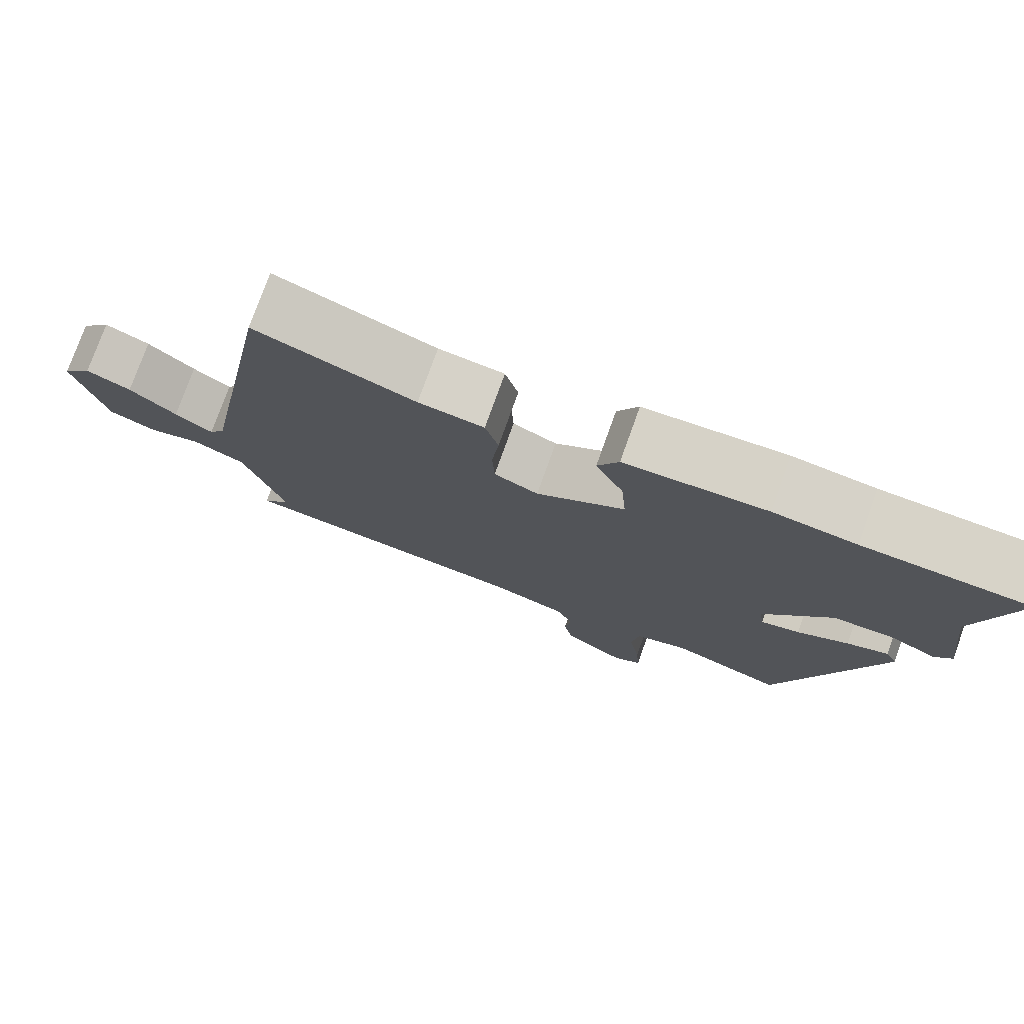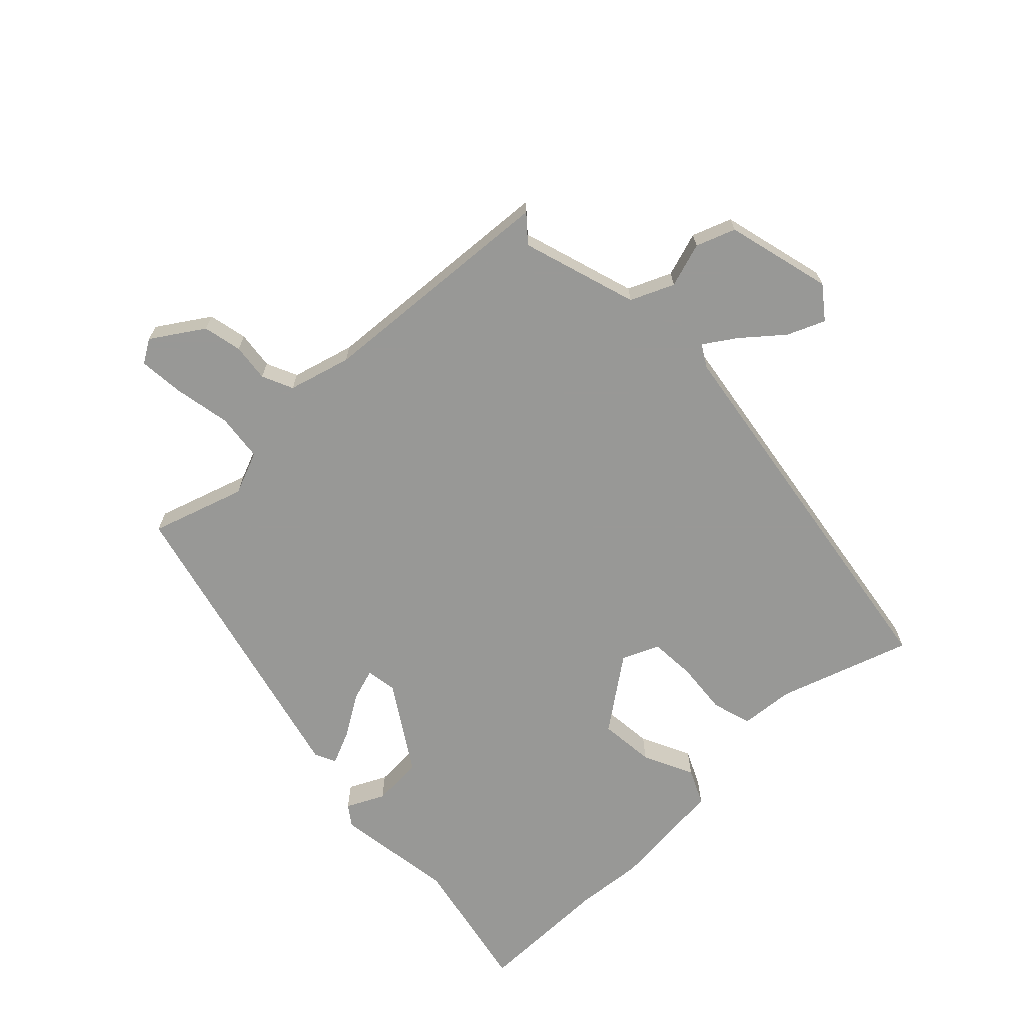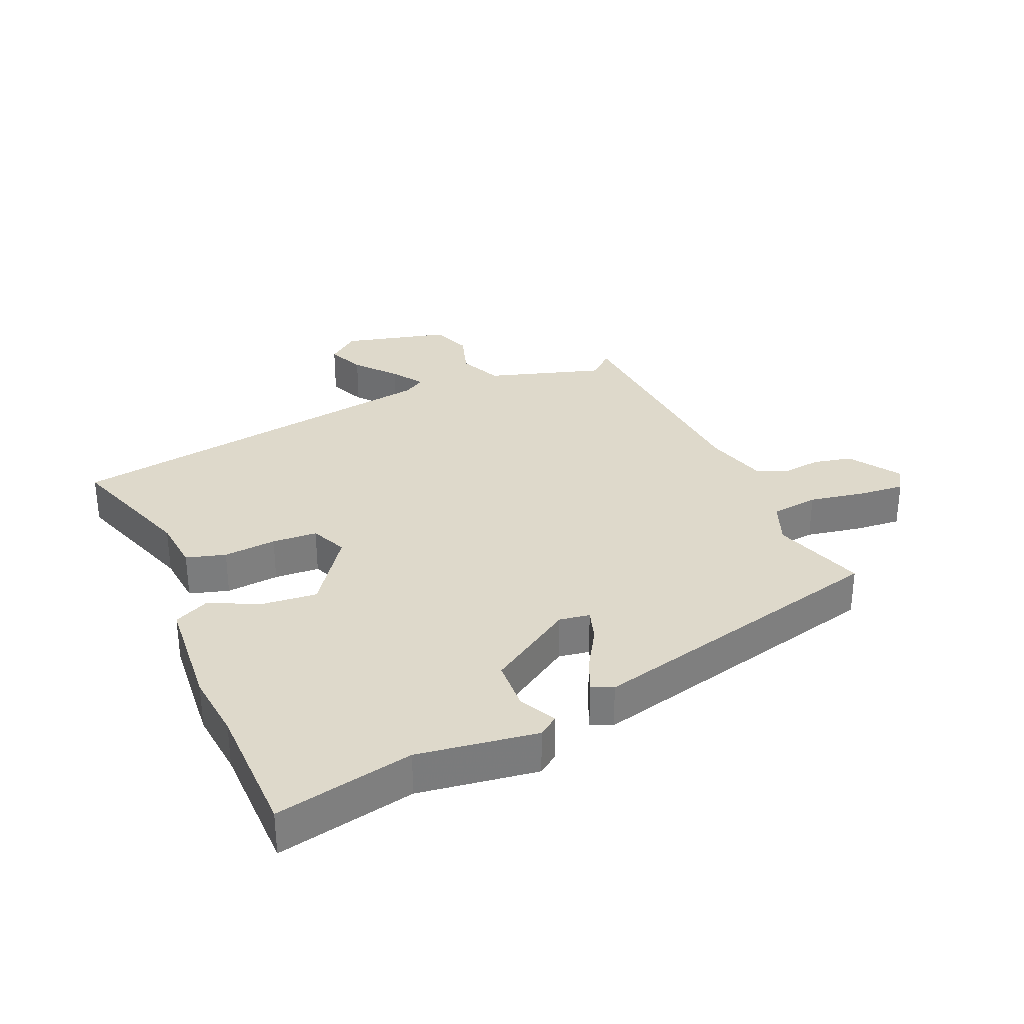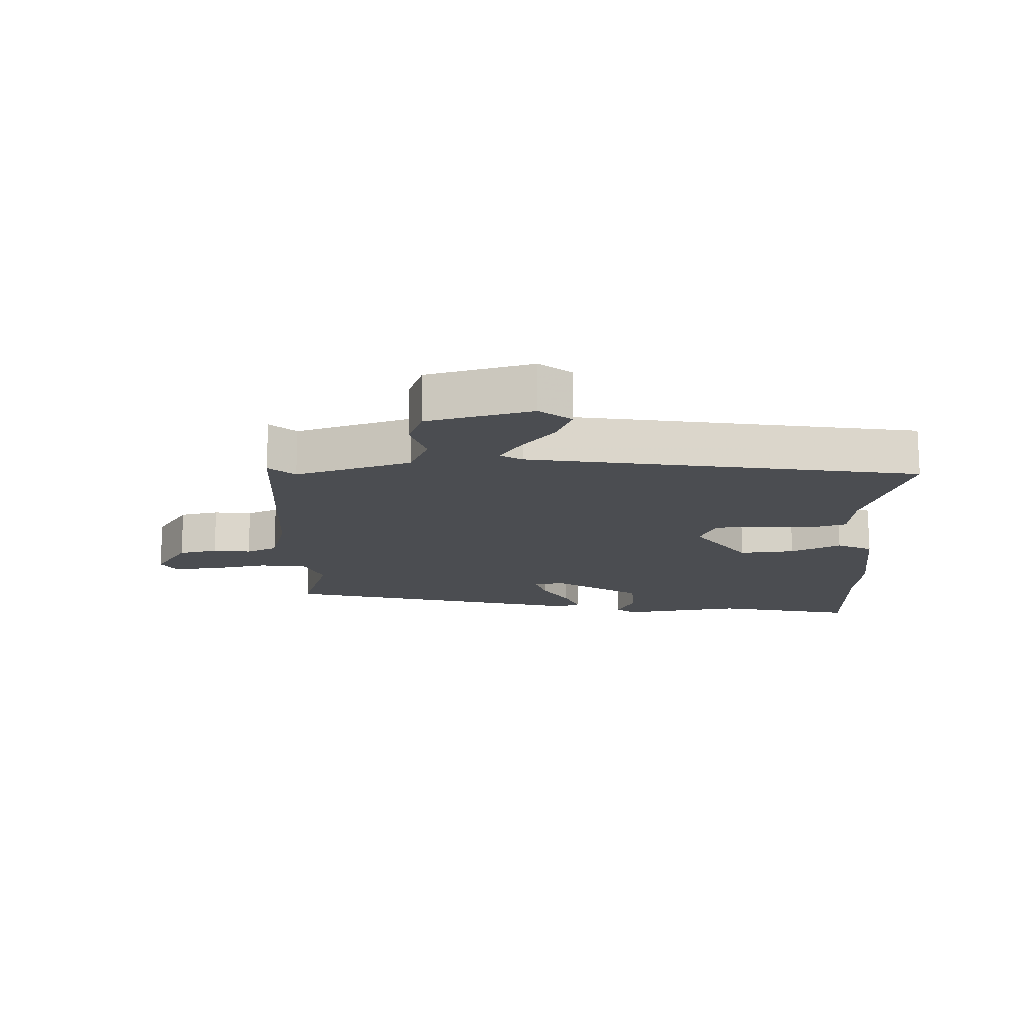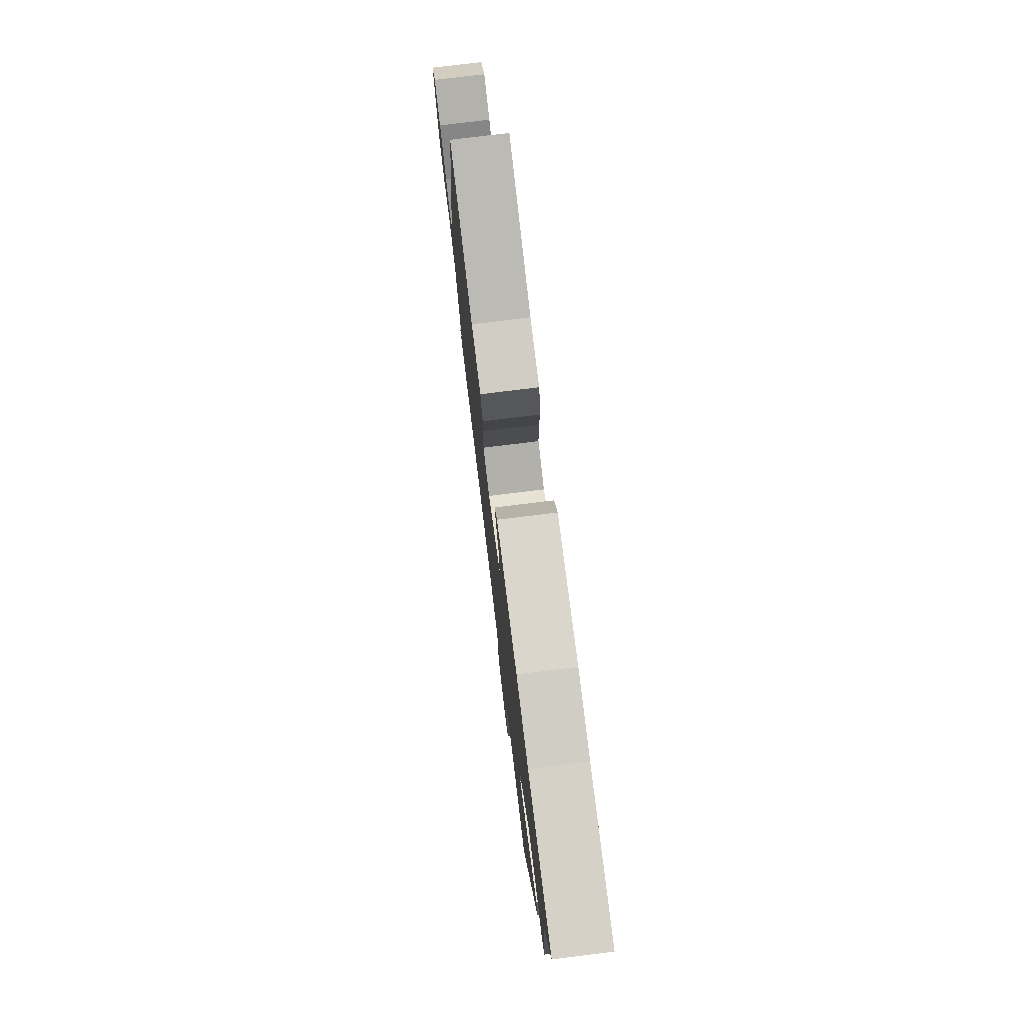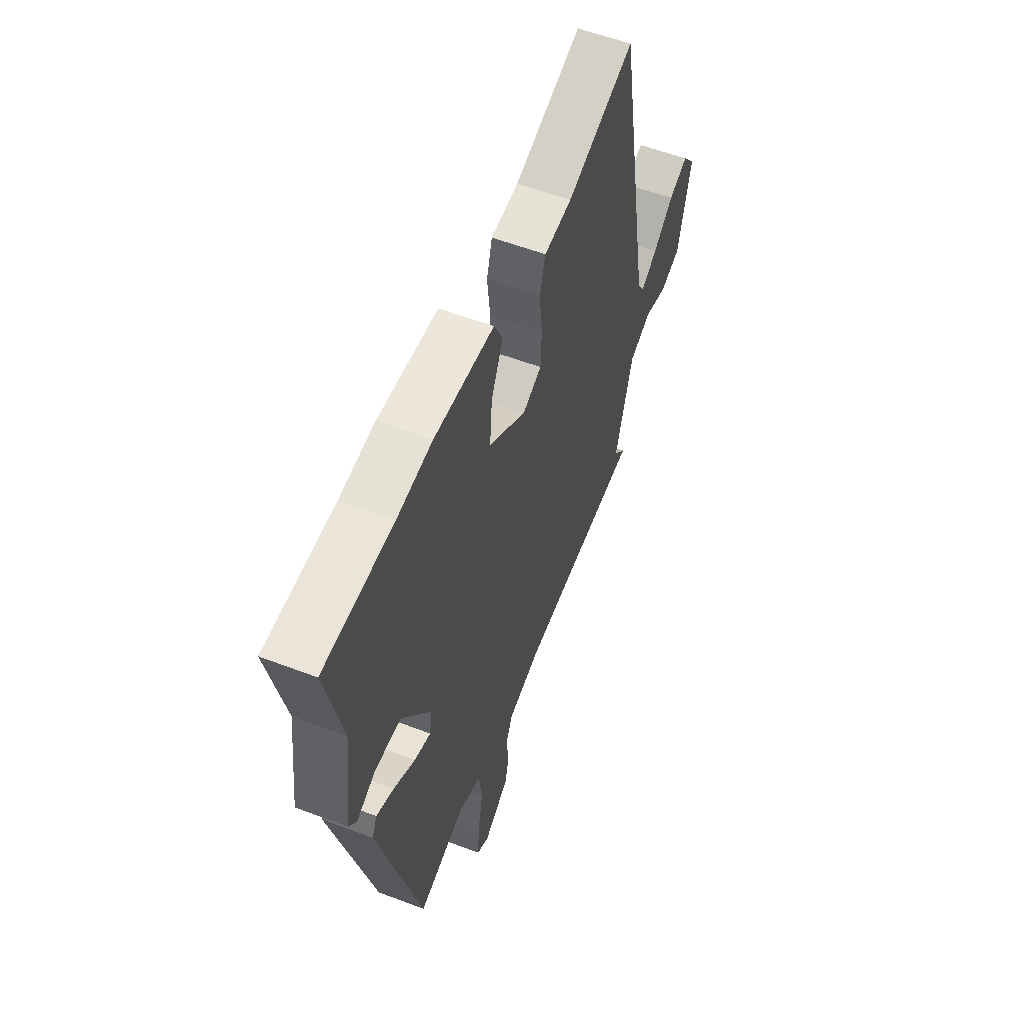
<metadata>
{"format":"obj","ext":"obj","renderer":"f3d","projection":"perspective","resolution":1024,"background":"white","views":[{"elev":77.2,"azim":19.8,"up":"+Z"},{"elev":-68.5,"azim":-134.9,"up":"+Y"},{"elev":31.8,"azim":67.4,"up":"+Y"},{"elev":-15.7,"azim":-87.3,"up":"+Y"},{"elev":77.4,"azim":83.0,"up":"+Z"},{"elev":56.9,"azim":111.7,"up":"+Z"}]}
</metadata>
<code>
v 0.332 0.07 0.504
v 0.543 0.07 0.499
v 0.495 0.07 0.283
v 0.519 0.07 0.095
v 0.496 0.07 0.064
v 0.438 0.07 0.094
v 0.358 0.07 0.091
v 0.27 0.07 -0.042
v 0.277 0.07 -0.09
v 0.327 0.07 -0.075
v 0.393 0.07 -0.036
v 0.446 0.07 -0.014
v 0.461 0.07 -0.047
v 0.333 0.07 -0.528
v 0.188 0.07 -0.478
v 0.12 0.07 -0.504
v 0.11 0.07 -0.578
v 0.125 0.07 -0.667
v 0.13 0.07 -0.738
v 0.093 0.07 -0.76
v 0.014 0.07 -0.706
v 0.002 0.07 -0.645
v 0.01 0.07 -0.586
v -0.011 0.07 -0.537
v -0.108 0.07 -0.508
v -0.49 0.07 -0.473
v -0.454 0.07 -0.433
v -0.507 0.07 -0.251
v -0.574 0.07 -0.22
v -0.644 0.07 -0.241
v -0.705 0.07 -0.217
v -0.744 0.07 -0.051
v -0.705 0.07 -0.002
v -0.647 0.07 -0.028
v -0.586 0.07 -0.081
v -0.537 0.07 -0.115
v -0.516 0.07 -0.081
v -0.411 0.07 0.526
v -0.206 0.07 0.453
v -0.122 0.07 0.444
v -0.105 0.07 0.382
v -0.114 0.07 0.299
v -0.111 0.07 0.228
v -0.054 0.07 0.202
v 0.06 0.07 0.282
v 0.053 0.07 0.369
v 0.017 0.07 0.448
v 0.044 0.07 0.503
v 0.226 0.07 0.516
v 0.332 0 0.504
v 0.543 0 0.499
v 0.495 0 0.283
v 0.519 0 0.095
v 0.496 0 0.064
v 0.438 0 0.094
v 0.358 0 0.091
v 0.27 0 -0.042
v 0.277 0 -0.09
v 0.327 0 -0.075
v 0.393 0 -0.036
v 0.446 0 -0.014
v 0.461 0 -0.047
v 0.333 0 -0.528
v 0.188 0 -0.478
v 0.12 0 -0.504
v 0.11 0 -0.578
v 0.125 0 -0.667
v 0.13 0 -0.738
v 0.093 0 -0.76
v 0.014 0 -0.706
v 0.002 0 -0.645
v 0.01 0 -0.586
v -0.011 0 -0.537
v -0.108 0 -0.508
v -0.49 0 -0.473
v -0.454 0 -0.433
v -0.507 0 -0.251
v -0.574 0 -0.22
v -0.644 0 -0.241
v -0.705 0 -0.217
v -0.744 0 -0.051
v -0.705 0 -0.002
v -0.647 0 -0.028
v -0.586 0 -0.081
v -0.537 0 -0.115
v -0.516 0 -0.081
v -0.411 0 0.526
v -0.206 0 0.453
v -0.122 0 0.444
v -0.105 0 0.382
v -0.114 0 0.299
v -0.111 0 0.228
v -0.054 0 0.202
v 0.06 0 0.282
v 0.053 0 0.369
v 0.017 0 0.448
v 0.044 0 0.503
v 0.226 0 0.516
f 48 49 1
f 47 48 1
f 46 47 1
f 1 2 3
f 46 1 3
f 45 46 3
f 44 45 3 4
f 39 40 41 42
f 39 42 43
f 38 39 43
f 37 38 43
f 36 37 43 44
f 33 34 35
f 32 33 35
f 31 32 35
f 30 31 35
f 29 30 35
f 28 29 35 36
f 27 28 36 44
f 25 26 27
f 21 22 23
f 20 21 23
f 19 20 23
f 18 19 23
f 17 18 23
f 16 17 23 24
f 15 16 24 25
f 13 14 15
f 12 13 15
f 11 12 15
f 10 11 15
f 15 25 27
f 10 15 27
f 9 10 27
f 4 5 6
f 44 4 6
f 44 6 7
f 8 9 27 44
f 7 8 44
f 50 98 97
f 50 97 96
f 50 96 95
f 52 51 50
f 52 50 95
f 52 95 94
f 53 52 94 93
f 91 90 89 88
f 92 91 88
f 92 88 87
f 92 87 86
f 93 92 86 85
f 84 83 82
f 84 82 81
f 84 81 80
f 84 80 79
f 84 79 78
f 85 84 78 77
f 93 85 77 76
f 76 75 74
f 72 71 70
f 72 70 69
f 72 69 68
f 72 68 67
f 72 67 66
f 73 72 66 65
f 74 73 65 64
f 64 63 62
f 64 62 61
f 64 61 60
f 64 60 59
f 76 74 64
f 76 64 59
f 76 59 58
f 55 54 53
f 55 53 93
f 56 55 93
f 93 76 58 57
f 93 57 56
f 1 50 51 2
f 2 51 52 3
f 3 52 53 4
f 4 53 54 5
f 5 54 55 6
f 6 55 56 7
f 7 56 57 8
f 8 57 58 9
f 9 58 59 10
f 10 59 60 11
f 11 60 61 12
f 12 61 62 13
f 13 62 63 14
f 14 63 64 15
f 15 64 65 16
f 16 65 66 17
f 17 66 67 18
f 18 67 68 19
f 19 68 69 20
f 20 69 70 21
f 21 70 71 22
f 22 71 72 23
f 23 72 73 24
f 24 73 74 25
f 25 74 75 26
f 26 75 76 27
f 27 76 77 28
f 28 77 78 29
f 29 78 79 30
f 30 79 80 31
f 31 80 81 32
f 32 81 82 33
f 33 82 83 34
f 34 83 84 35
f 35 84 85 36
f 36 85 86 37
f 37 86 87 38
f 38 87 88 39
f 39 88 89 40
f 40 89 90 41
f 41 90 91 42
f 42 91 92 43
f 43 92 93 44
f 44 93 94 45
f 45 94 95 46
f 46 95 96 47
f 47 96 97 48
f 48 97 98 49
f 49 98 50 1

</code>
